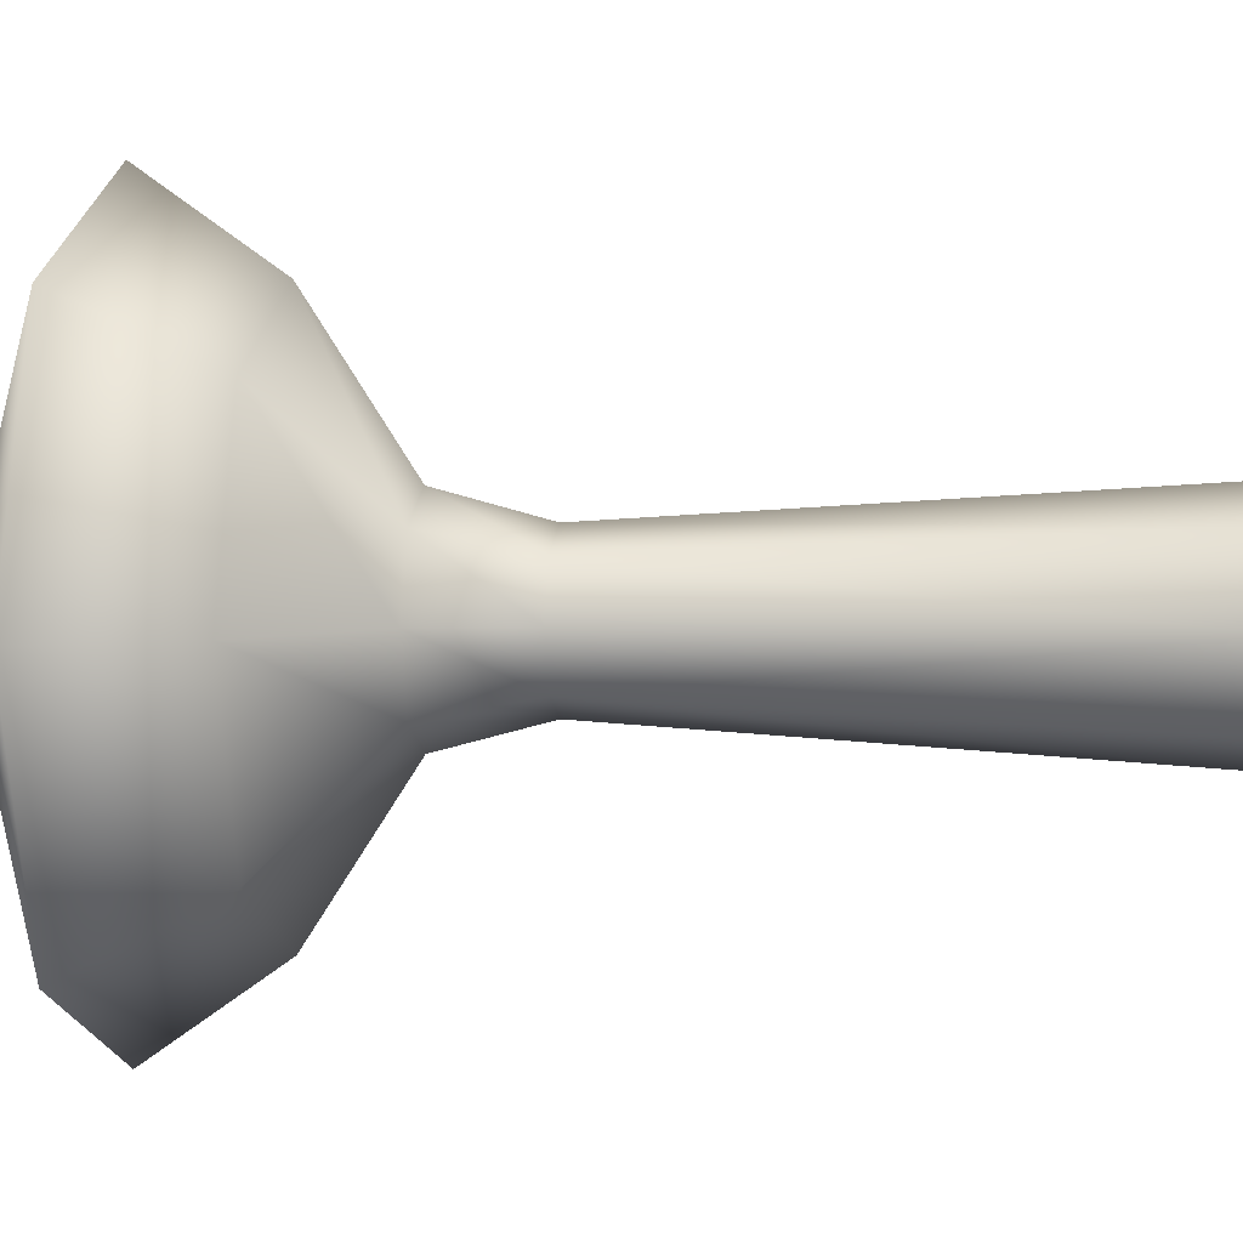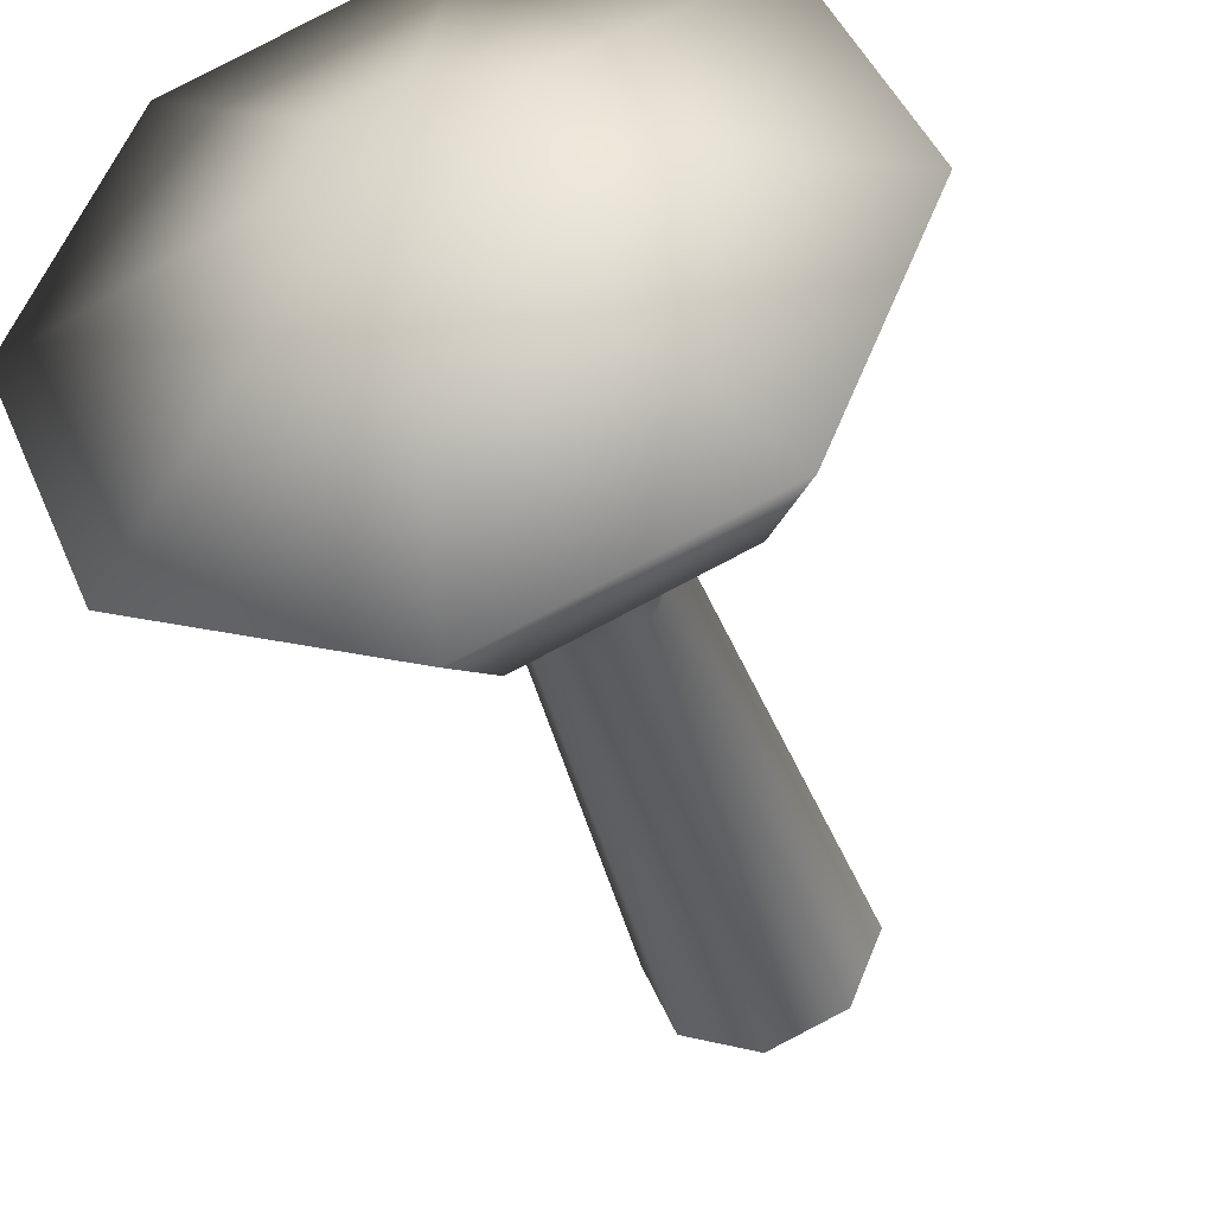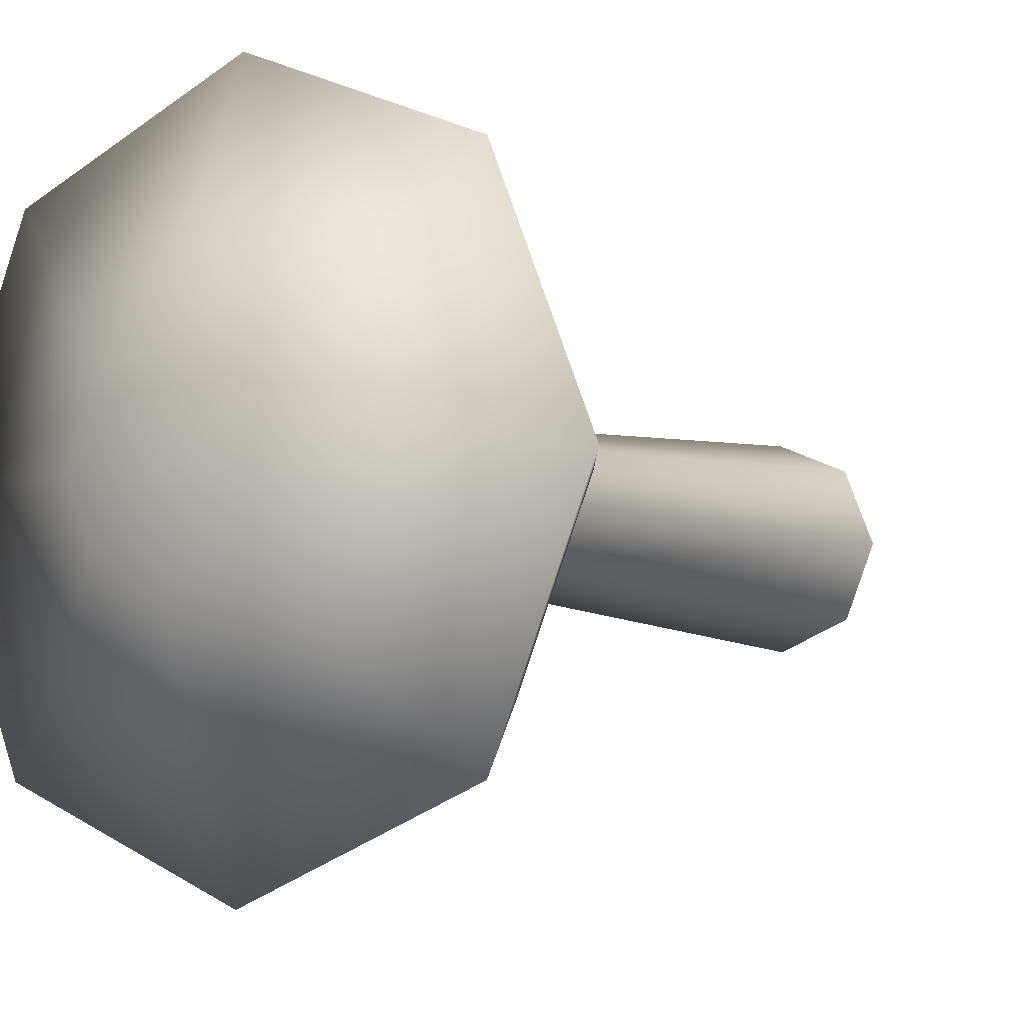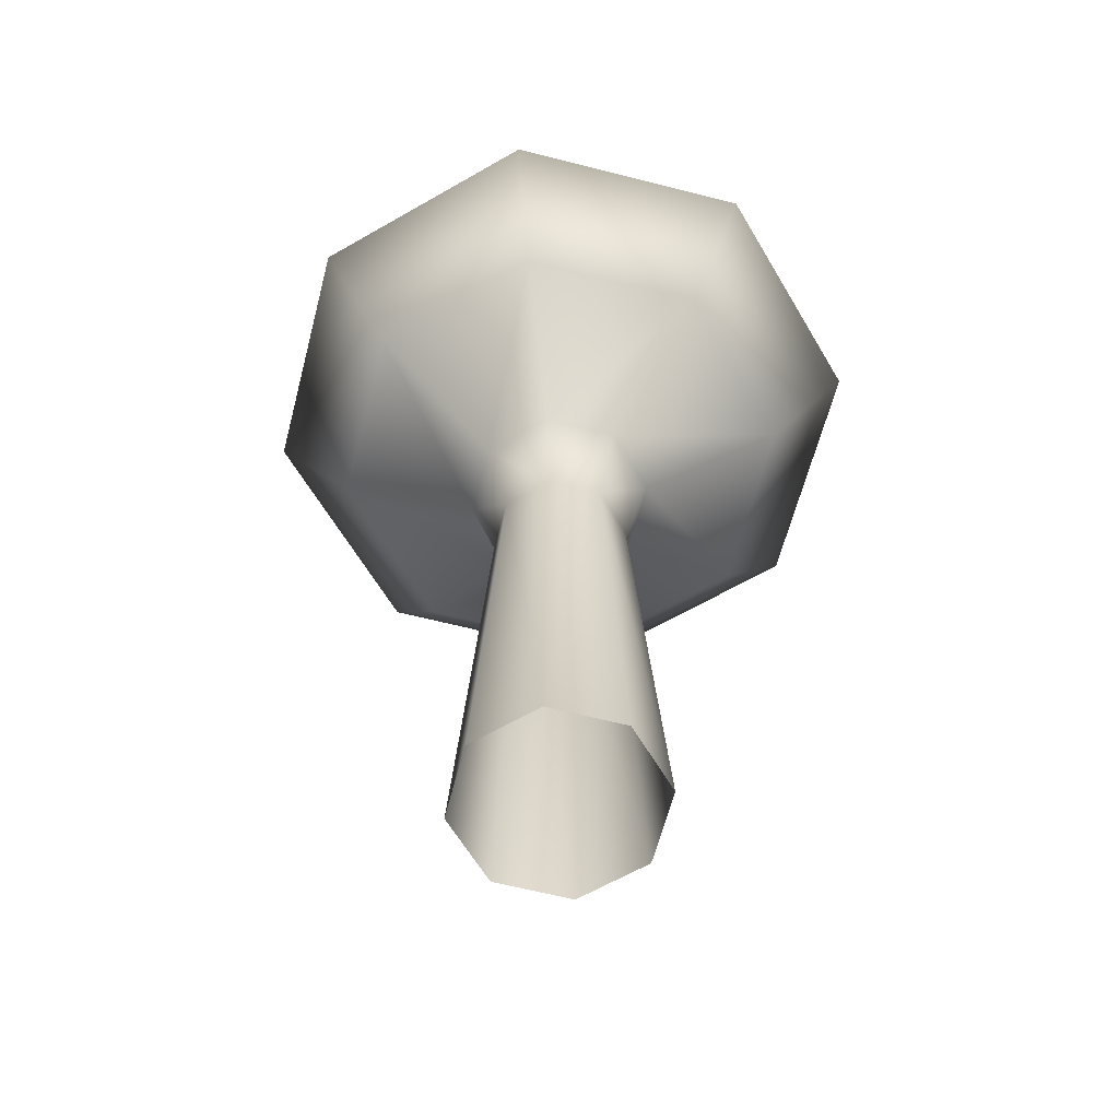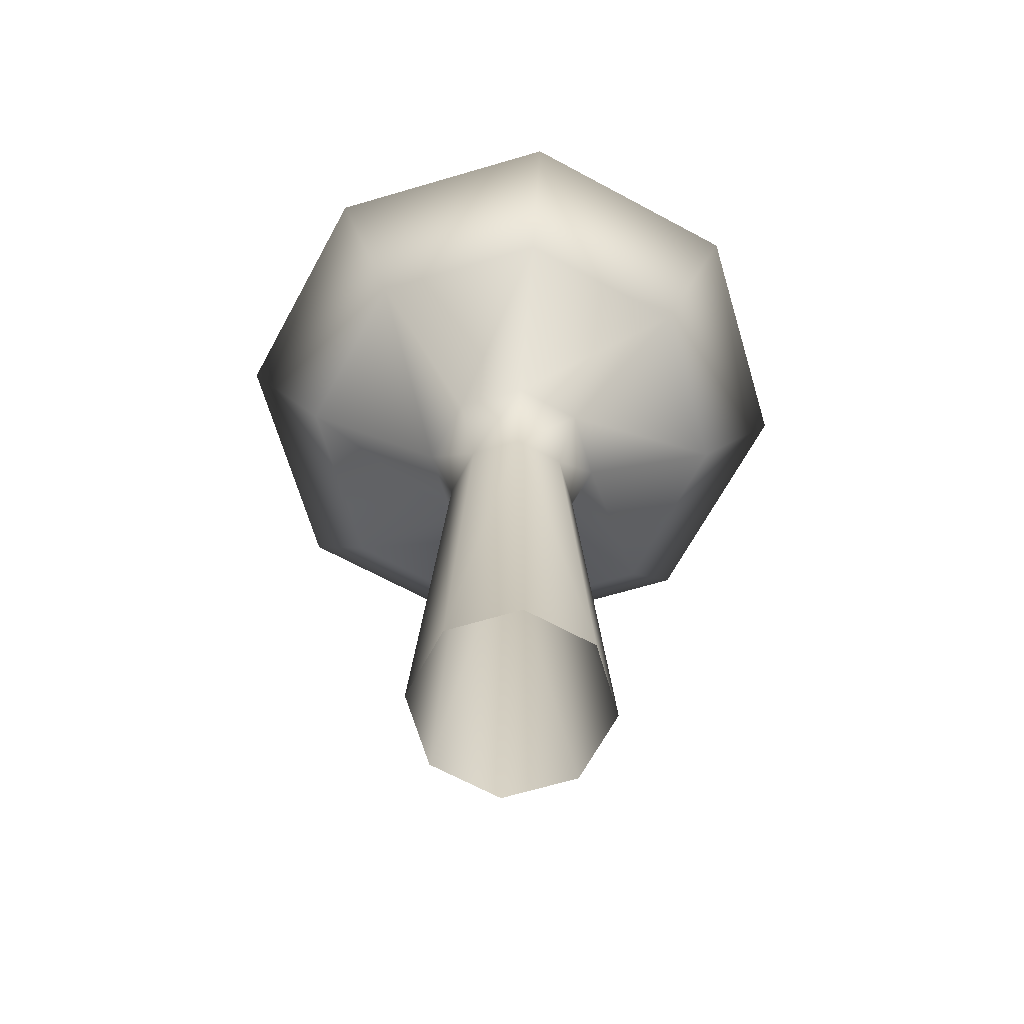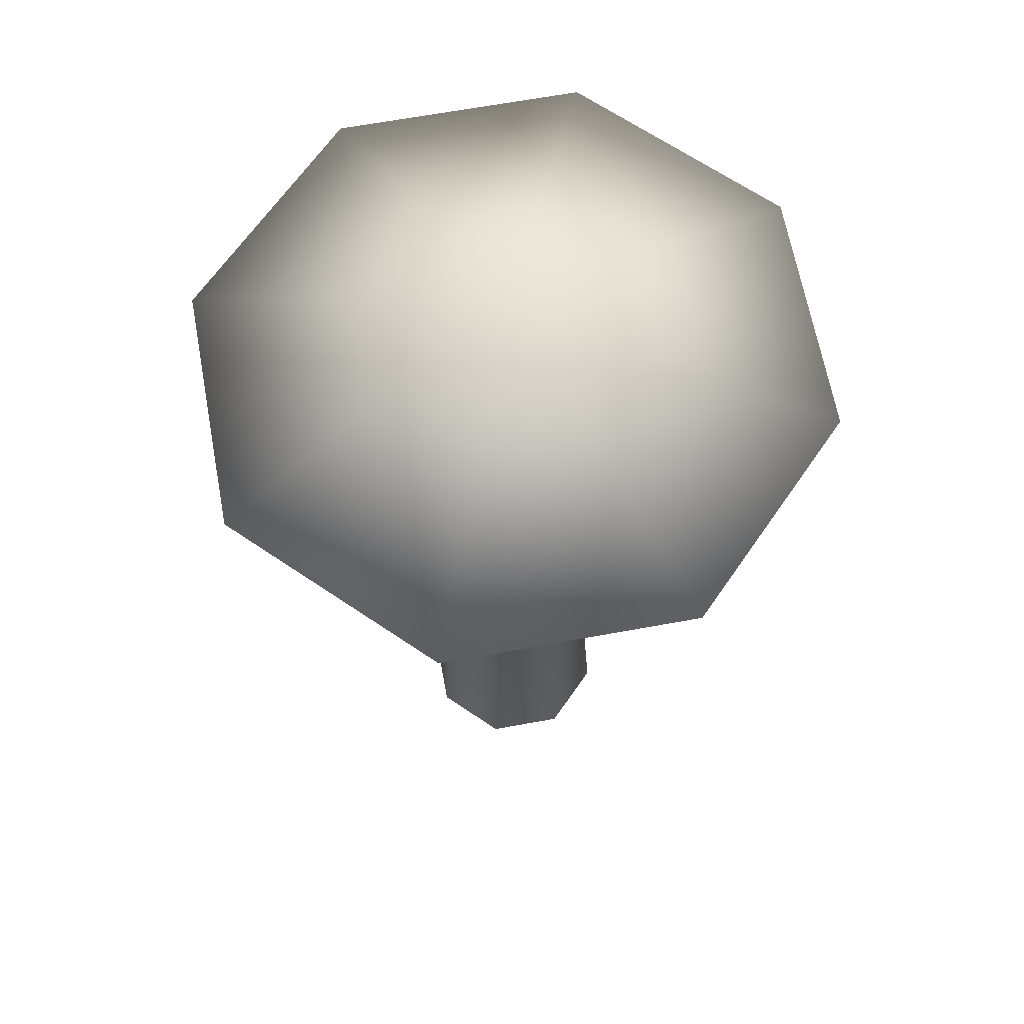
<metadata>
{"format":"obj","ext":"obj","renderer":"f3d","projection":"perspective","resolution":1024,"background":"white","views":[{"elev":3.3,"azim":-82.6,"up":"+Z"},{"elev":-39.4,"azim":-164.0,"up":"+Z"},{"elev":-5.6,"azim":-144.6,"up":"+Z"},{"elev":-62.1,"azim":-172.1,"up":"+Y"},{"elev":-66.4,"azim":-141.0,"up":"+Y"},{"elev":65.1,"azim":12.0,"up":"+Y"}]}
</metadata>
<code>
o grizzlyhills_mushroom01
v 0.0002801 1.284 0.0001601
v 0.1353 1.27 -1.155e-07
v 0.09569 1.27 -0.09569
v 0.0002801 1.284 0.0001601
v -0.1353 1.27 -1.155e-07
v -0.09569 1.27 0.09569
v 0.0002801 1.284 0.0001601
v 0.09569 1.27 -0.09569
v 3.097e-08 1.27 -0.1353
v 0.0002801 1.284 0.0001601
v 0.09569 1.27 0.09569
v 0.1353 1.27 -1.155e-07
v -0.1066 -0.07317 0.1066
v -1.184e-06 -0.07317 0.1508
v 3.121e-08 0.6708 0.1034
v -0.07312 0.6708 0.07312
v 3.121e-08 0.6708 -0.1034
v -0.07312 0.6708 -0.07312
v -0.1004 0.8143 -0.1004
v -0.1419 0.8143 -2.012e-08
v -0.1034 0.6708 -1.049e-09
v -0.1004 0.8143 0.1004
v 3.097e-08 0.8143 0.1419
v 0.07312 0.6708 0.07312
v 0.1066 -0.07317 0.1066
v -0.1508 -0.07317 1.162e-06
v 0.1508 -0.07317 1.162e-06
v 0.1004 0.8143 0.1004
v 0.1034 0.6708 -1.049e-09
v 0.1066 -0.07317 -0.1066
v 0.1419 0.8143 -2.012e-08
v 0.07312 0.6708 -0.07312
v -1.184e-06 -0.07317 -0.1508
v -0.1066 -0.07317 -0.1066
v 0.1004 0.8143 -0.1004
v 3.097e-08 0.8143 -0.1419
v -0.3591 0.9547 -2.012e-08
v -0.2539 0.9547 -0.2539
v -0.1004 0.8143 -0.1004
v 3.097e-08 0.9547 -0.3591
v 0.1004 0.8143 -0.1004
v 0.2539 0.9547 -0.2539
v 0.1419 0.8143 -2.012e-08
v 0.3591 0.9547 -2.012e-08
v 0.1004 0.8143 0.1004
v 0.2539 0.9547 0.2539
v -0.3435 1.134 -0.3435
v 3.097e-08 1.134 -0.4858
v 0.3435 1.134 -0.3435
v 0.4858 1.134 -9.642e-08
v 0.3435 1.134 0.3435
v 3.097e-08 0.9547 0.3591
v -0.1004 0.8143 0.1004
v -0.3435 1.134 0.3435
v 3.097e-08 1.134 0.4858
v 3.097e-08 1.27 0.1353
v 0.09569 1.27 0.09569
v -0.09569 1.27 -0.09569
v 0.0002801 1.284 0.0001601
v -0.09569 1.27 0.09569
v 3.097e-08 1.27 0.1353
v 0.0002801 1.284 0.0001601
v 0.09569 1.27 0.09569
v -0.2539 0.9547 0.2539
v -0.1419 0.8143 -2.012e-08
v -0.4858 1.134 -9.642e-08
v 3.097e-08 1.27 -0.1353
v -0.1353 1.27 -1.155e-07
g Geoset0
f 1 2 3
f 4 5 6
f 7 8 9
f 10 11 12
f 13 14 15
f 15 16 13
f 17 18 19
f 20 19 18
f 18 21 20
f 22 20 21
f 21 16 22
f 23 22 16
f 16 15 23
f 23 15 24
f 24 15 14
f 14 25 24
f 26 13 16
f 16 21 26
f 26 21 18
f 24 25 27
f 24 28 23
f 28 24 29
f 27 29 24
f 29 27 30
f 29 31 28
f 31 29 32
f 30 32 29
f 32 30 33
f 18 34 26
f 33 34 18
f 18 17 33
f 33 17 32
f 35 32 17
f 32 35 31
f 17 36 35
f 19 36 17
f 37 38 39
f 36 39 38
f 38 40 36
f 41 36 40
f 40 42 41
f 43 41 42
f 42 44 43
f 45 43 44
f 44 46 45
f 23 45 46
f 47 48 40
f 40 48 49
f 49 42 40
f 42 49 50
f 50 44 42
f 44 50 51
f 51 46 44
f 52 46 51
f 46 52 23
f 53 23 52
f 54 55 56
f 57 56 55
f 55 51 57
f 12 57 51
f 51 50 12
f 3 12 50
f 50 49 3
f 9 3 49
f 49 48 9
f 58 9 48
f 59 60 61
f 62 56 63
f 52 55 54
f 51 55 52
f 52 64 53
f 65 53 64
f 64 37 65
f 39 65 37
f 64 54 66
f 54 64 52
f 47 66 5
f 60 5 66
f 66 54 60
f 56 60 54
f 37 66 47
f 66 37 64
f 40 38 47
f 47 38 37
f 5 58 47
f 48 47 58
f 1 67 58
f 1 58 68

</code>
